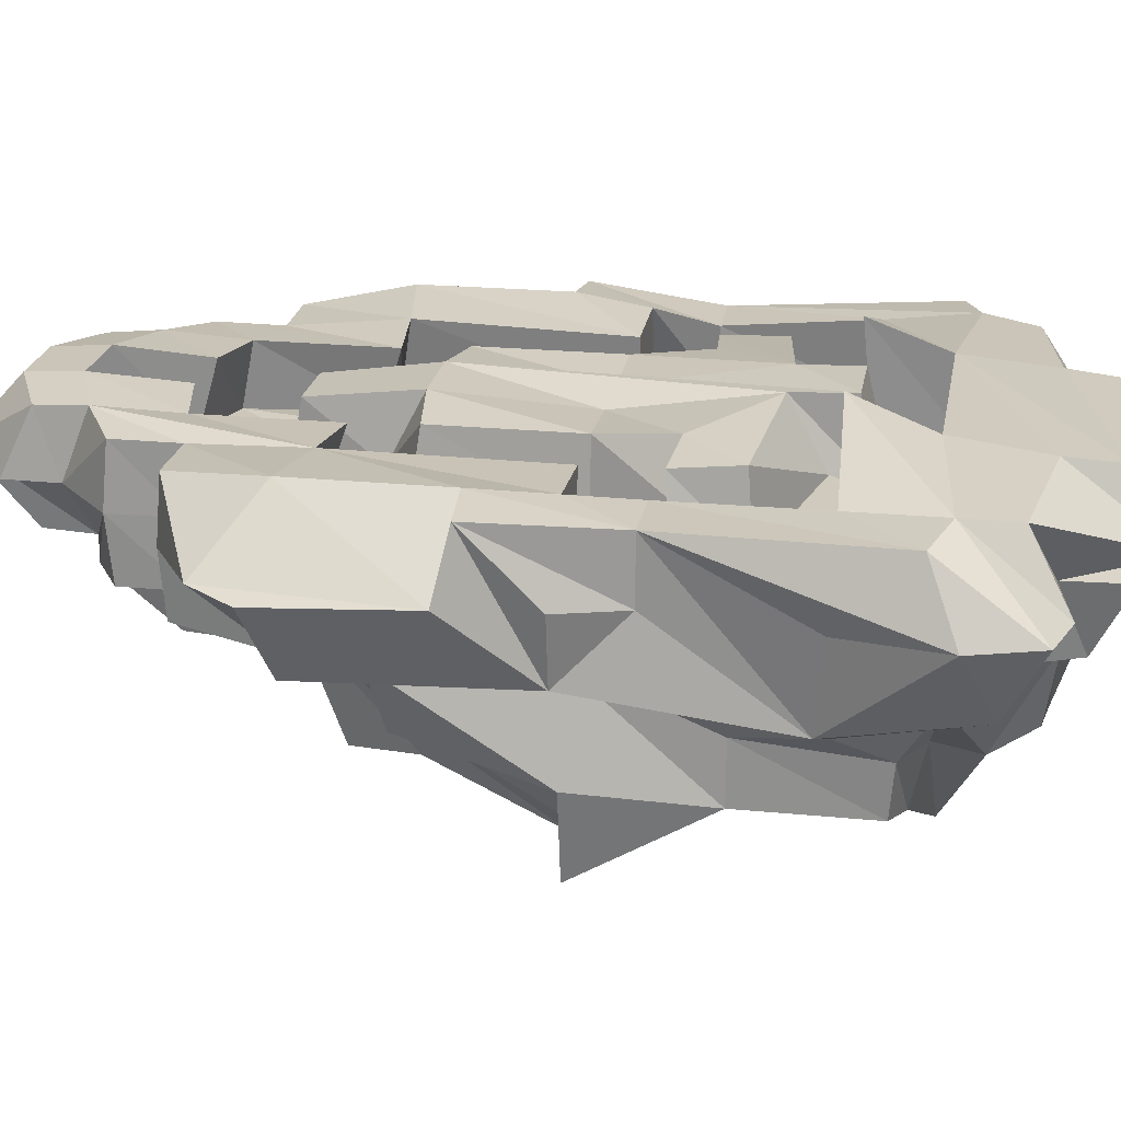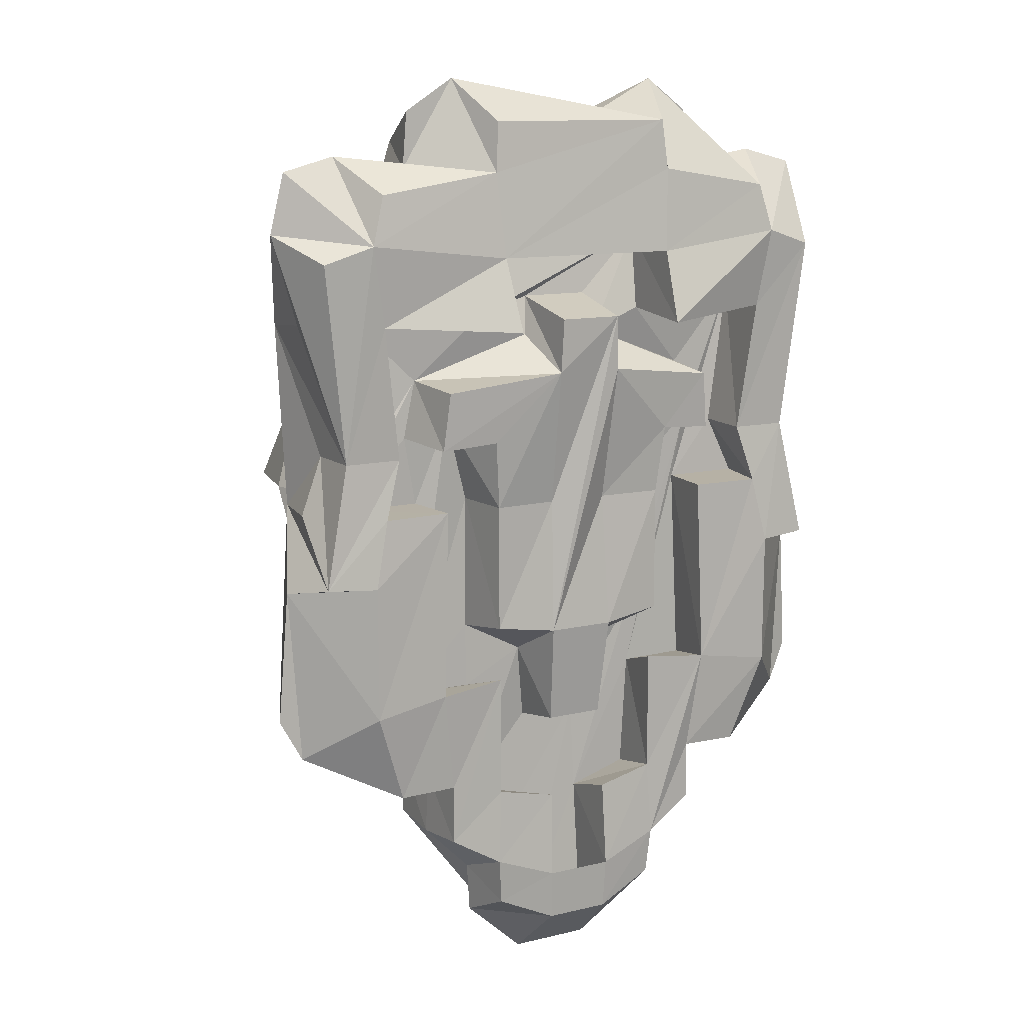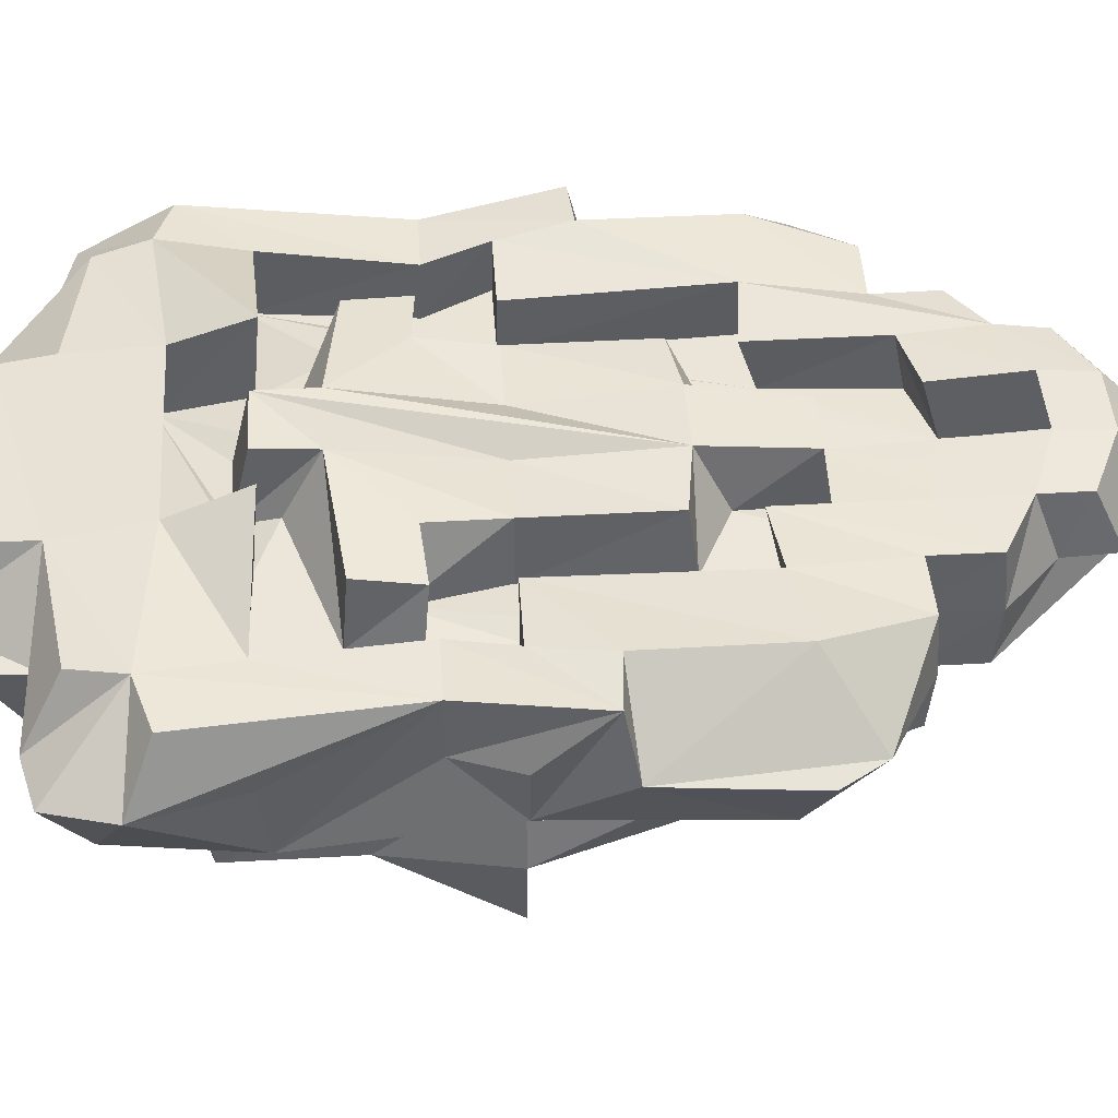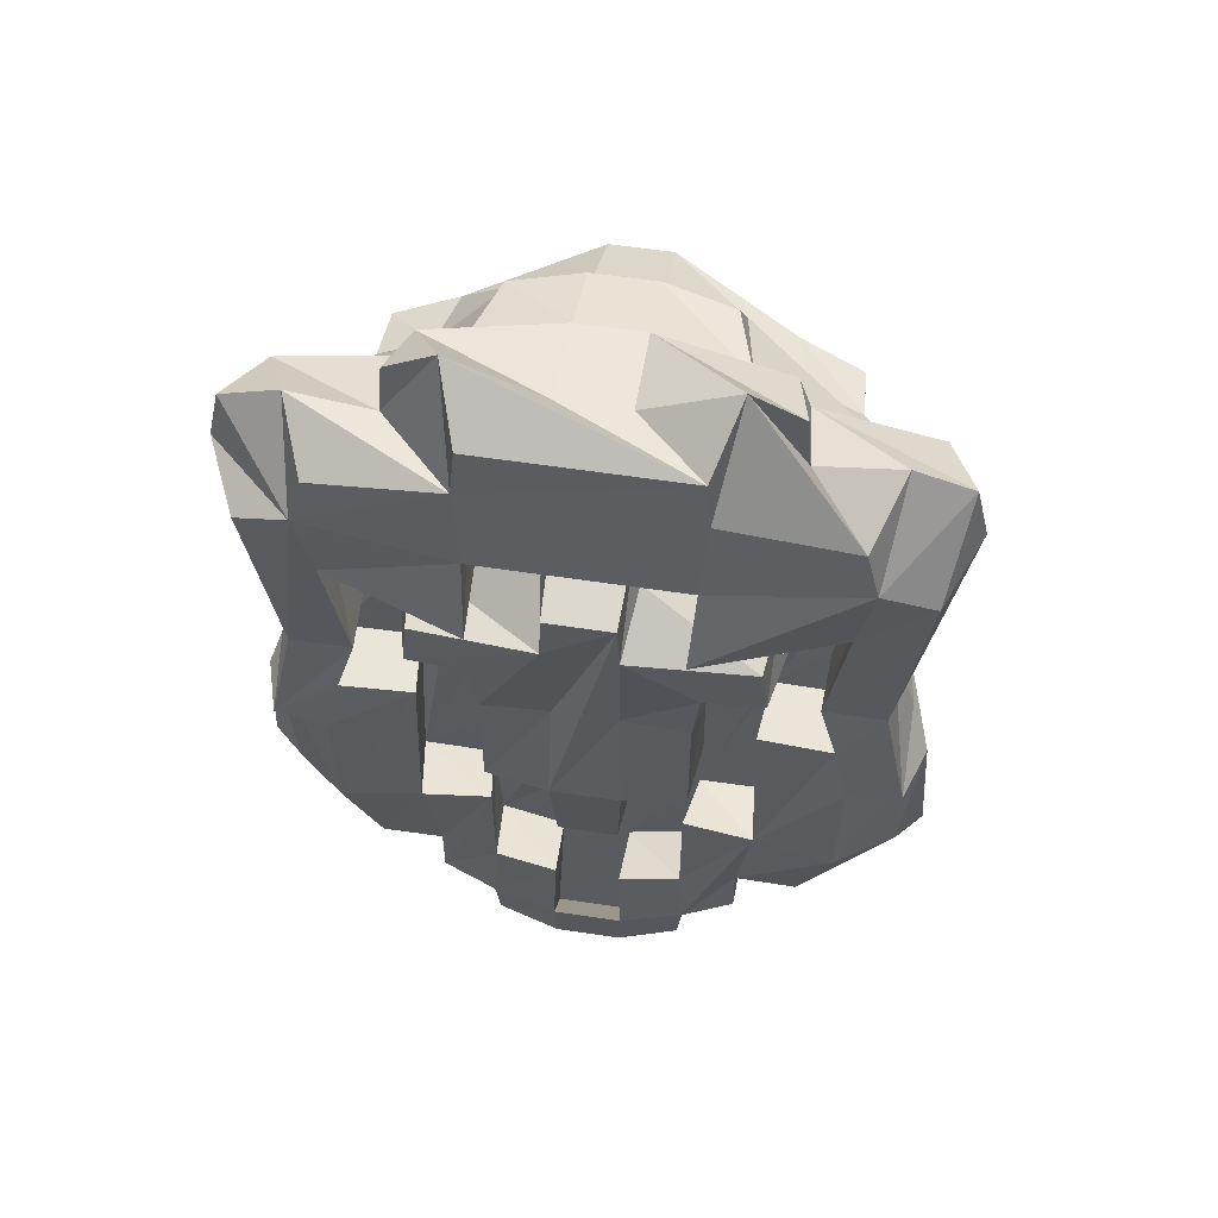
<metadata>
{"format":"obj","ext":"obj","renderer":"f3d","projection":"perspective","resolution":1024,"background":"white","views":[{"elev":21.9,"azim":99.8,"up":"+Z"},{"elev":11.7,"azim":-29.9,"up":"+Y"},{"elev":45.1,"azim":-93.8,"up":"+Z"},{"elev":58.4,"azim":8.9,"up":"+Y"}]}
</metadata>
<code>
o SecondaryArmorKit_LOD0
v 0.4398 0.5007 0.2037
v 0.4014 0.6003 0.2001
v 0.4 0.6 0.3
v 0.4204 0.814 0.06009
v 0.4398 0.8273 0.1994
v 0.4399 0.9362 0.3126
v 0.3011 -0.001484 0.09982
v 0.3676 0.5016 -0.06108
v 0.3318 0.2826 -0.01439
v 0.3 0.7 -0.1
v 0.3011 0.7006 -0.002714
v 0.331 0.8273 0.01966
v 0.3 0.9 -0.1
v 0.3061 0.9071 -0.01764
v 0.3545 0.9636 0.3221
v 0.2008 -0.001253 0.09982
v 0.2008 -0.1018 0.09982
v 0.2442 0.5015 -0.1806
v 0.2221 0.6096 0.3125
v 0.2414 1.084 0.2069
v 0.1133 -0.1523 0.3125
v 0.1086 0.1129 -0.009113
v 0.1005 -0.04592 -0.000478
v 0.1184 0.01857 0.09285
v 0.1665 0.648 0.2185
v 0.1247 0.6178 0.3233
v 0.124 1.012 -0.0847
v 0.008215 0.2685 0.3233
v -0.01114 0.5889 -0.02549
v -0.005132 0.506 -0.0143
v 0.009405 0.858 0.2214
v -0.1 0.3 -0.1
v -0.1 0.8339 -0.1995
v -0.2231 0.155 0.2064
v -0.2068 -0.02226 0.3064
v -0.2133 0.3919 -0.014
v -0.2133 0.9361 0.338
v -0.3221 0.5007 0.2037
v -0.3221 0.1742 0.3125
v -0.4061 0.6019 0.2007
v -0.4011 0.6003 0.3004
v 0.3061 0.6019 0.2007
v 0.3011 0.6003 0.3004
v 0.3527 0.8464 0.1841
v 0.331 0.8273 0.3125
v 0.2113 0.5004 0.3064
v 0.1231 0.155 0.2064
v 0.1057 0.3969 -0.1116
v 0.1005 0.7011 -0.009075
v 0.1135 0.8278 0.24
v 0.1068 0.814 0.3847
v 0.1229 0.9623 0.2082
v -0.005608 0.4168 -0.1
v 0 0.8339 -0.1995
v -0.1076 -0.1872 0.09118
v -0.1002 0.1146 -0.000478
v -0.1023 0.1792 -0.007169
v -0.09487 0.506 -0.0143
v -0.1082 0.7342 0.3457
v -0.1094 0.858 0.2214
v -0.1045 0.8277 0.3492
v -0.217 -0.2786 0.2047
v -0.2086 0.1129 -0.009113
v -0.2015 0.1999 -0.1027
v -0.2133 0.2831 0.3125
v -0.223 0.5013 0.2064
v -0.2133 0.5007 0.3125
v -0.2665 0.648 0.2185
v -0.224 1.012 -0.0847
v -0.3008 -0.001253 0.09982
v -0.3008 -0.1018 0.3004
v -0.3008 -0.001484 0.2001
v -0.3008 0.1994 -0.1008
v -0.3044 0.2966 -0.1045
v -0.4108 0.2151 0.07415
v -0.4108 0.5037 -0.1244
v -0.3221 0.6096 0.3125
v -0.3414 1.084 0.2069
v -0.3113 1.128 0.09736
v -0.4061 -0.008607 0.2007
v -0.4011 -0.001484 0.3004
v -0.4553 0.1539 0.3224
v -0.4365 0.5009 -0.2022
v -0.4011 0.7006 -0.002714
v -0.4 0.9 -0.1
v -0.4061 0.9071 -0.01764
v -0.5398 0.5007 0.2037
v -0.5014 0.6003 0.2001
v -0.5 0.6 0.3
v -0.5204 0.814 0.06009
v -0.5398 0.8273 0.1994
v -0.5653 1.083 0.2127
v 0.2008 0.7006 -0.101
v 0.2008 0.9193 -0.132
v 0.2044 0.2966 -0.1045
v 0.2008 0.1994 -0.1008
v 0.1005 0.2994 -0.1008
v 0.09817 0.7013 -0.1176
v -0.1 0.1877 -0.1
v -0.08337 0.5168 -0.09791
v -0.01663 0.5168 -0.09791
v -0.08886 0.5889 -0.02549
v -0.09439 0.4168 -0.1
v -0.2005 0.2994 -0.1008
v -0.3008 0.7006 -0.101
v -0.4 0.7 -0.1
v -0.000655 0.4021 -0.002083
v -0.000741 0.7024 -0.0251
v 0.1153 1.078 -0.04317
v 0.002264 1.086 -0.07005
v -0.1023 0.2913 -0.007169
v -0.09935 0.4021 -0.002083
v -0.09926 0.7024 -0.0251
v -0.1023 1.086 -0.07005
v -0.2005 0.7011 -0.009075
v -0.2153 1.078 -0.04317
v -0.3409 0.2687 -0.02588
v -0.4676 0.5016 -0.06108
v 0.3536 0.1553 0.09107
v 0.4204 0.5004 0.09736
v 0.4398 0.1742 0.09484
v 0.331 0.5007 0.09484
v 0.3532 0.962 0.08019
v 0.2269 0.05786 0.09372
v 0.3108 0.2151 0.07415
v 0.2303 1.062 0.09292
v 0.1133 -0.1506 0.09484
v 0.1665 0.07851 0.07415
v 0.1497 1.096 0.08066
v -0.3008 -0.1018 0.09982
v -0.2068 -0.002226 0.09736
v -0.2133 -0.1506 0.09484
v -0.3269 0.05786 0.09372
v -0.3453 0.1471 0.08942
v -0.3303 1.062 0.09292
v -0.4536 0.1553 0.09107
v -0.431 0.5007 0.09484
v -0.5204 0.5004 0.09736
v -0.431 0.8273 0.01966
v 0.01905 -0.3673 0.2159
v -0.2232 -0.1916 0.2064
v 0.4918 0.1405 0.2085
v 0.4751 0.37 0.2136
v 0.4653 1.083 0.2127
v 0.2227 0.7189 0.2053
v 0.2377 0.1561 0.2063
v 0.123 0.5013 0.2064
v 0.02215 0.7923 0.2431
v -0.119 -0.3673 0.2159
v -0.1023 0.08227 0.2019
v -0.1222 0.2151 0.2185
v -0.2133 -0.04348 0.2037
v -0.2248 0.2683 0.2069
v -0.1222 0.7923 0.2431
v -0.3227 0.7189 0.2053
v -0.4527 0.8464 0.1841
v -0.5886 0.9804 0.2082
v 0.3553 0.1539 0.3224
v 0.2 -0 0.3
v 0.2221 0.1742 0.3125
v 0.2008 -0.1018 0.3004
v 0.1068 -0.02226 0.3064
v 0.332 1.047 0.313
v 0.005589 -0.2773 0.3158
v 0.007717 -0.1913 0.3219
v 0.004422 -0.04348 0.3125
v 0.1133 0.2831 0.3125
v 0.1133 0.5007 0.3125
v 0.002264 0.5004 0.3064
v 0.008201 0.7342 0.3457
v -0.1056 -0.2773 0.3158
v -0.1002 0.09882 0.3004
v -0.1082 0.2685 0.3233
v -0.1023 0.5004 0.3064
v -0.2068 -0.2313 0.3064
v -0.1044 -0.04348 0.3125
v -0.2133 -0.1523 0.3125
v -0.2247 0.6178 0.3233
v -0.2068 0.1868 0.3064
v -0.3113 0.7094 0.3189
v -0.4562 0.3853 0.3228
v -0.5399 0.9362 0.3126
v -0.1049 -0.2672 0.09433
v 0.00486 -0.2672 0.09433
v 0.1068 -0.2313 0.3064
v 0.117 -0.2786 0.2047
v -0.2005 -0.04592 -0.000478
v 0.007561 -0.1872 0.09118
v 0.2044 -0.1104 0.2007
v 0.1232 -0.1916 0.2064
v -0.3044 -0.1104 0.2007
v 0.000151 0.1146 -0.000478
v 0 0.1877 -0.1
v 0.3061 -0.008607 0.2007
v 0.2008 -0.001484 0.2001
v -0.4011 -0.001484 0.09982
v 0.3011 -0.001484 0.3004
v -0.3 -0 0.3
v 0.1015 0.1999 -0.1027
v 0.002264 0.1792 -0.007169
v 0.000151 0.09882 0.3004
v 0.002264 0.08227 0.2019
v 0.2453 0.1471 0.08942
v -0.2519 0.06285 0.07983
v 0.4551 0.07077 0.2185
v -0.5551 0.07077 0.2185
v -0.5398 0.1742 0.09484
v -0.5918 0.1405 0.2085
v 0.3672 0.2632 0.08881
v 0.2409 0.2687 -0.02588
v -0.4318 0.2826 -0.01439
v -0.4672 0.2632 0.08881
v 0.02215 0.2151 0.2185
v 0.1248 0.2683 0.2069
v 0.4436 0.3911 0.3137
v 0.3562 0.3853 0.3228
v -0.5751 0.37 0.2136
v -0.5436 0.3911 0.3137
v 0.3365 0.5009 -0.2022
v 0.3108 0.5037 -0.1244
v -0.3442 0.5015 -0.1806
v 0.2447 0.6194 0.2075
v -0.3447 0.6194 0.2075
v -0.004022 0.6944 -0.1284
v -0.1982 0.7013 -0.1176
v -0.09598 0.6944 -0.1284
v 0.002264 0.8611 -0.08834
v -0.1023 0.8611 -0.08834
v -0.2068 0.814 0.3847
v -0.2135 0.8278 0.24
v -0.431 0.8273 0.3125
v 0.1133 0.9361 0.338
v -0.2229 0.9623 0.2082
v -0.1077 -0.1913 0.3219
v 0.1133 -0.04348 0.2037
v 0.007531 -0.07406 0.2063
v -0.1075 -0.07406 0.2063
v 0.1068 0.1868 0.3064
v -0.3377 0.1561 0.2063
v 0 0.3 -0.1
v 0.002264 0.2913 -0.007169
v 0.1133 0.3919 -0.014
v -0.2057 0.3969 -0.1116
v 0.3533 0.5013 0.2063
v 0.2221 0.5007 0.2037
v 0.331 0.5007 0.3125
v -0.4533 0.5013 0.2063
v -0.3113 0.5004 0.3064
v -0.431 0.5007 0.3125
v 0.2113 0.7094 0.3189
v 0.004487 0.8277 0.3492
v 0.000151 0.9484 -0.2391
v 0.2221 0.943 -0.02446
v -0.1002 0.9484 -0.2391
v 0.004422 1.015 -0.1183
v -0.3008 0.9193 -0.132
v -0.1044 1.015 -0.1183
v -0.3221 0.943 -0.02446
v -0.2497 1.096 0.08066
v -0.4532 0.962 0.08019
v 0.4886 0.9804 0.2082
v -0.4545 0.9636 0.3221
v 0.003343 1.127 0.05188
v -0.1033 1.127 0.05188
v 0.4228 1.026 0.09705
v 0.3736 1.107 0.2088
v -0.5228 1.026 0.09705
v -0.4736 1.107 0.2088
v 0.1234 1.079 0.3221
v -0.2234 1.079 0.3221
v -0.2511 1.235 0.2142
v -0.432 1.047 0.313
v 0.2113 1.128 0.09736
v 0.233 1.18 0.2055
v 0.1511 1.235 0.2142
v 0.004422 1.154 0.2037
v -0.1044 1.154 0.2037
v -0.333 1.18 0.2055
v 0.1158 1.164 0.3149
v -0.2158 1.164 0.3149
f 143 142 121
f 120 143 121
f 120 215 143
f 1 215 120
f 2 1 120
f 2 215 1
f 3 215 2
f 4 2 120
f 4 3 2
f 5 3 4
f 261 5 4
f 261 3 5
f 6 3 261
f 265 261 4
f 144 261 265
f 119 194 7
f 205 197 194
f 205 194 119
f 158 197 205
f 143 158 205
f 216 158 143
f 8 209 9
f 122 209 8
f 10 8 219
f 10 122 8
f 11 122 10
f 12 122 11
f 13 11 10
f 14 12 11
f 14 11 13
f 123 12 14
f 266 15 144
f 163 15 266
f 16 189 17
f 195 161 189
f 195 189 16
f 159 161 195
f 95 203 96
f 210 203 95
f 125 203 210
f 18 210 95
f 220 210 18
f 145 19 222
f 250 19 145
f 273 20 126
f 274 20 273
f 190 185 186
f 21 185 190
f 22 127 23
f 24 127 22
f 199 24 22
f 128 24 199
f 147 167 214
f 168 167 147
f 25 168 147
f 26 168 25
f 109 129 27
f 279 269 275
f 188 140 184
f 200 192 193
f 213 201 202
f 28 201 213
f 29 30 101
f 31 170 148
f 251 170 31
f 237 234 149
f 176 234 237
f 103 111 32
f 112 111 103
f 33 113 226
f 228 113 33
f 34 35 152
f 179 35 34
f 225 36 243
f 115 36 225
f 233 229 230
f 37 229 233
f 38 39 239
f 248 39 38
f 40 249 247
f 41 249 40
f 156 41 40
f 231 41 156
f 244 246 42
f 42 246 43
f 42 43 44
f 44 43 45
f 146 160 245
f 245 160 46
f 235 162 47
f 47 162 238
f 48 242 98
f 98 242 49
f 50 51 52
f 52 51 232
f 140 165 236
f 236 165 166
f 240 241 53
f 53 241 107
f 224 108 54
f 54 108 227
f 183 149 55
f 99 56 57
f 150 172 151
f 151 172 173
f 100 58 102
f 154 59 60
f 60 59 61
f 62 175 141
f 141 175 177
f 187 132 63
f 63 132 131
f 63 131 204
f 63 204 64
f 153 65 66
f 66 65 67
f 66 67 68
f 68 67 178
f 69 259 116
f 271 270 280
f 130 191 70
f 191 71 72
f 70 191 72
f 72 71 198
f 73 134 74
f 74 134 117
f 117 134 75
f 74 117 221
f 221 117 76
f 223 77 155
f 155 77 180
f 135 78 79
f 79 78 278
f 196 80 136
f 80 81 206
f 136 80 206
f 206 81 82
f 206 82 217
f 217 82 181
f 211 212 118
f 118 212 137
f 83 118 106
f 118 137 106
f 106 137 84
f 84 137 139
f 106 84 85
f 84 139 86
f 85 84 86
f 86 139 260
f 92 262 268
f 268 262 272
f 207 208 217
f 207 217 138
f 217 218 138
f 138 218 87
f 138 87 88
f 87 218 88
f 88 218 89
f 138 88 90
f 88 89 90
f 90 89 91
f 90 91 157
f 91 89 157
f 157 89 182
f 90 157 267
f 267 157 92
f 18 10 219
f 93 13 10
f 93 10 18
f 94 13 93
f 199 95 96
f 97 18 95
f 97 93 18
f 97 95 199
f 97 94 93
f 48 94 97
f 98 94 48
f 193 97 199
f 193 48 97
f 240 48 193
f 53 48 240
f 224 94 98
f 54 94 224
f 252 94 54
f 99 240 193
f 32 240 99
f 100 29 101
f 102 29 100
f 33 252 54
f 254 252 33
f 64 103 32
f 64 32 99
f 104 103 64
f 243 103 104
f 225 254 33
f 225 33 226
f 73 104 64
f 74 243 104
f 74 104 73
f 74 225 243
f 221 225 74
f 105 254 225
f 105 225 221
f 256 254 105
f 83 105 221
f 106 256 105
f 106 105 83
f 85 256 106
f 210 8 9
f 220 8 210
f 192 22 23
f 200 22 192
f 107 49 242
f 30 49 107
f 29 49 30
f 108 49 29
f 255 109 27
f 110 109 255
f 56 192 23
f 111 107 241
f 111 30 107
f 112 30 111
f 58 30 112
f 102 227 108
f 102 108 29
f 113 227 102
f 228 227 113
f 257 110 255
f 114 110 257
f 187 56 23
f 63 57 56
f 63 56 187
f 36 58 112
f 36 102 58
f 36 113 102
f 115 113 36
f 69 114 257
f 116 114 69
f 211 76 117
f 118 76 211
f 119 120 121
f 209 120 119
f 122 4 120
f 122 120 209
f 12 265 4
f 12 4 122
f 123 265 12
f 16 119 7
f 124 119 16
f 203 209 119
f 203 119 124
f 125 209 203
f 126 265 123
f 127 16 17
f 24 124 16
f 24 16 127
f 24 203 124
f 128 203 24
f 129 126 123
f 129 273 126
f 263 273 129
f 183 188 184
f 55 188 183
f 130 131 132
f 70 204 131
f 70 131 130
f 133 204 70
f 134 204 133
f 135 264 259
f 79 264 135
f 196 134 133
f 196 133 70
f 136 75 134
f 136 134 196
f 212 75 136
f 260 135 259
f 207 212 136
f 207 137 212
f 138 139 137
f 138 137 207
f 90 260 139
f 90 139 138
f 267 135 260
f 267 260 90
f 140 190 186
f 141 149 62
f 142 143 205
f 42 44 245
f 244 42 245
f 245 44 222
f 222 44 145
f 146 245 47
f 245 222 47
f 47 222 214
f 214 222 147
f 147 222 25
f 145 44 50
f 20 274 275
f 235 47 236
f 47 214 236
f 236 214 202
f 202 214 213
f 50 52 148
f 145 50 148
f 148 52 31
f 236 202 149
f 140 236 149
f 149 202 237
f 237 202 150
f 31 52 60
f 150 151 152
f 237 150 152
f 152 151 34
f 34 151 153
f 154 60 230
f 60 52 230
f 230 52 233
f 66 68 239
f 153 66 239
f 34 153 239
f 239 68 38
f 38 68 223
f 154 230 155
f 78 271 278
f 223 155 247
f 38 223 247
f 247 155 40
f 155 230 156
f 40 155 156
f 206 217 208
f 92 268 157
f 215 3 216
f 216 3 246
f 3 6 43
f 246 3 43
f 43 6 45
f 45 6 15
f 197 158 159
f 216 246 160
f 158 216 160
f 159 158 160
f 160 246 46
f 161 159 21
f 159 160 21
f 21 160 162
f 162 160 238
f 19 250 26
f 45 15 51
f 15 163 232
f 51 15 232
f 232 163 269
f 185 21 164
f 21 162 165
f 164 21 165
f 165 162 166
f 167 168 28
f 168 26 169
f 28 168 169
f 26 250 170
f 169 26 170
f 164 165 171
f 171 165 234
f 201 28 172
f 170 251 173
f 172 28 173
f 28 169 173
f 169 170 173
f 173 251 174
f 174 251 59
f 59 251 61
f 171 234 175
f 234 176 177
f 175 234 177
f 177 176 35
f 173 174 65
f 174 59 67
f 65 174 67
f 67 59 178
f 269 279 37
f 232 269 37
f 37 279 270
f 270 279 280
f 35 179 71
f 177 35 71
f 71 179 198
f 198 179 39
f 178 59 77
f 77 59 180
f 198 39 81
f 39 248 82
f 81 39 82
f 82 248 181
f 181 248 249
f 229 37 231
f 37 270 262
f 231 37 262
f 262 270 272
f 249 41 218
f 181 249 218
f 41 231 89
f 218 41 89
f 231 262 89
f 89 262 182
f 140 183 184
f 149 183 140
f 185 140 186
f 164 149 140
f 164 140 185
f 171 62 149
f 171 149 164
f 175 62 171
f 127 187 23
f 188 187 127
f 55 187 188
f 132 187 55
f 189 127 17
f 189 188 127
f 190 188 189
f 140 188 190
f 149 130 132
f 149 132 55
f 141 130 149
f 191 130 141
f 161 190 189
f 21 190 161
f 177 191 141
f 71 191 177
f 192 99 193
f 56 99 192
f 194 16 7
f 195 16 194
f 72 196 70
f 80 196 72
f 197 195 194
f 159 195 197
f 198 80 72
f 81 80 198
f 22 193 199
f 200 193 22
f 57 64 99
f 63 64 57
f 201 150 202
f 172 150 201
f 203 199 96
f 128 199 203
f 204 73 64
f 134 73 204
f 142 119 121
f 205 119 142
f 206 207 136
f 208 207 206
f 209 210 9
f 125 210 209
f 75 211 117
f 212 211 75
f 167 213 214
f 28 213 167
f 173 153 151
f 65 153 173
f 216 143 215
f 218 217 181
f 8 18 219
f 220 18 8
f 30 100 101
f 58 100 30
f 76 83 221
f 118 83 76
f 19 25 222
f 26 25 19
f 178 223 68
f 77 223 178
f 49 224 98
f 108 224 49
f 113 225 226
f 115 225 113
f 227 33 54
f 228 33 227
f 45 50 44
f 51 50 45
f 229 156 230
f 231 156 229
f 232 233 52
f 37 233 232
f 140 149 165
f 165 149 234
f 235 236 162
f 162 236 166
f 237 152 176
f 176 152 35
f 146 47 160
f 160 47 238
f 34 239 179
f 179 239 39
f 240 32 241
f 241 32 111
f 48 53 242
f 242 53 107
f 103 243 112
f 112 243 36
f 244 245 246
f 246 245 46
f 38 247 248
f 248 247 249
f 145 148 250
f 250 148 170
f 154 155 59
f 59 155 180
f 31 60 251
f 251 60 61
f 13 94 14
f 94 252 253
f 14 94 253
f 253 252 27
f 252 254 255
f 27 252 255
f 254 256 257
f 255 254 257
f 257 256 69
f 256 85 258
f 69 256 258
f 258 85 86
f 253 27 123
f 14 253 123
f 123 27 129
f 258 86 259
f 69 258 259
f 259 86 260
f 261 144 6
f 6 144 15
f 92 157 262
f 262 157 182
f 109 110 129
f 110 114 263
f 129 110 263
f 114 116 264
f 263 114 264
f 264 116 259
f 265 126 144
f 144 126 266
f 266 126 20
f 135 267 78
f 78 267 268
f 268 267 92
f 20 275 163
f 266 20 163
f 163 275 269
f 78 268 270
f 271 78 270
f 270 268 272
f 273 263 274
f 274 263 275
f 263 264 276
f 275 263 276
f 264 79 277
f 276 264 277
f 277 79 271
f 271 79 278
f 275 276 279
f 277 271 279
f 276 277 279
f 279 271 280

</code>
